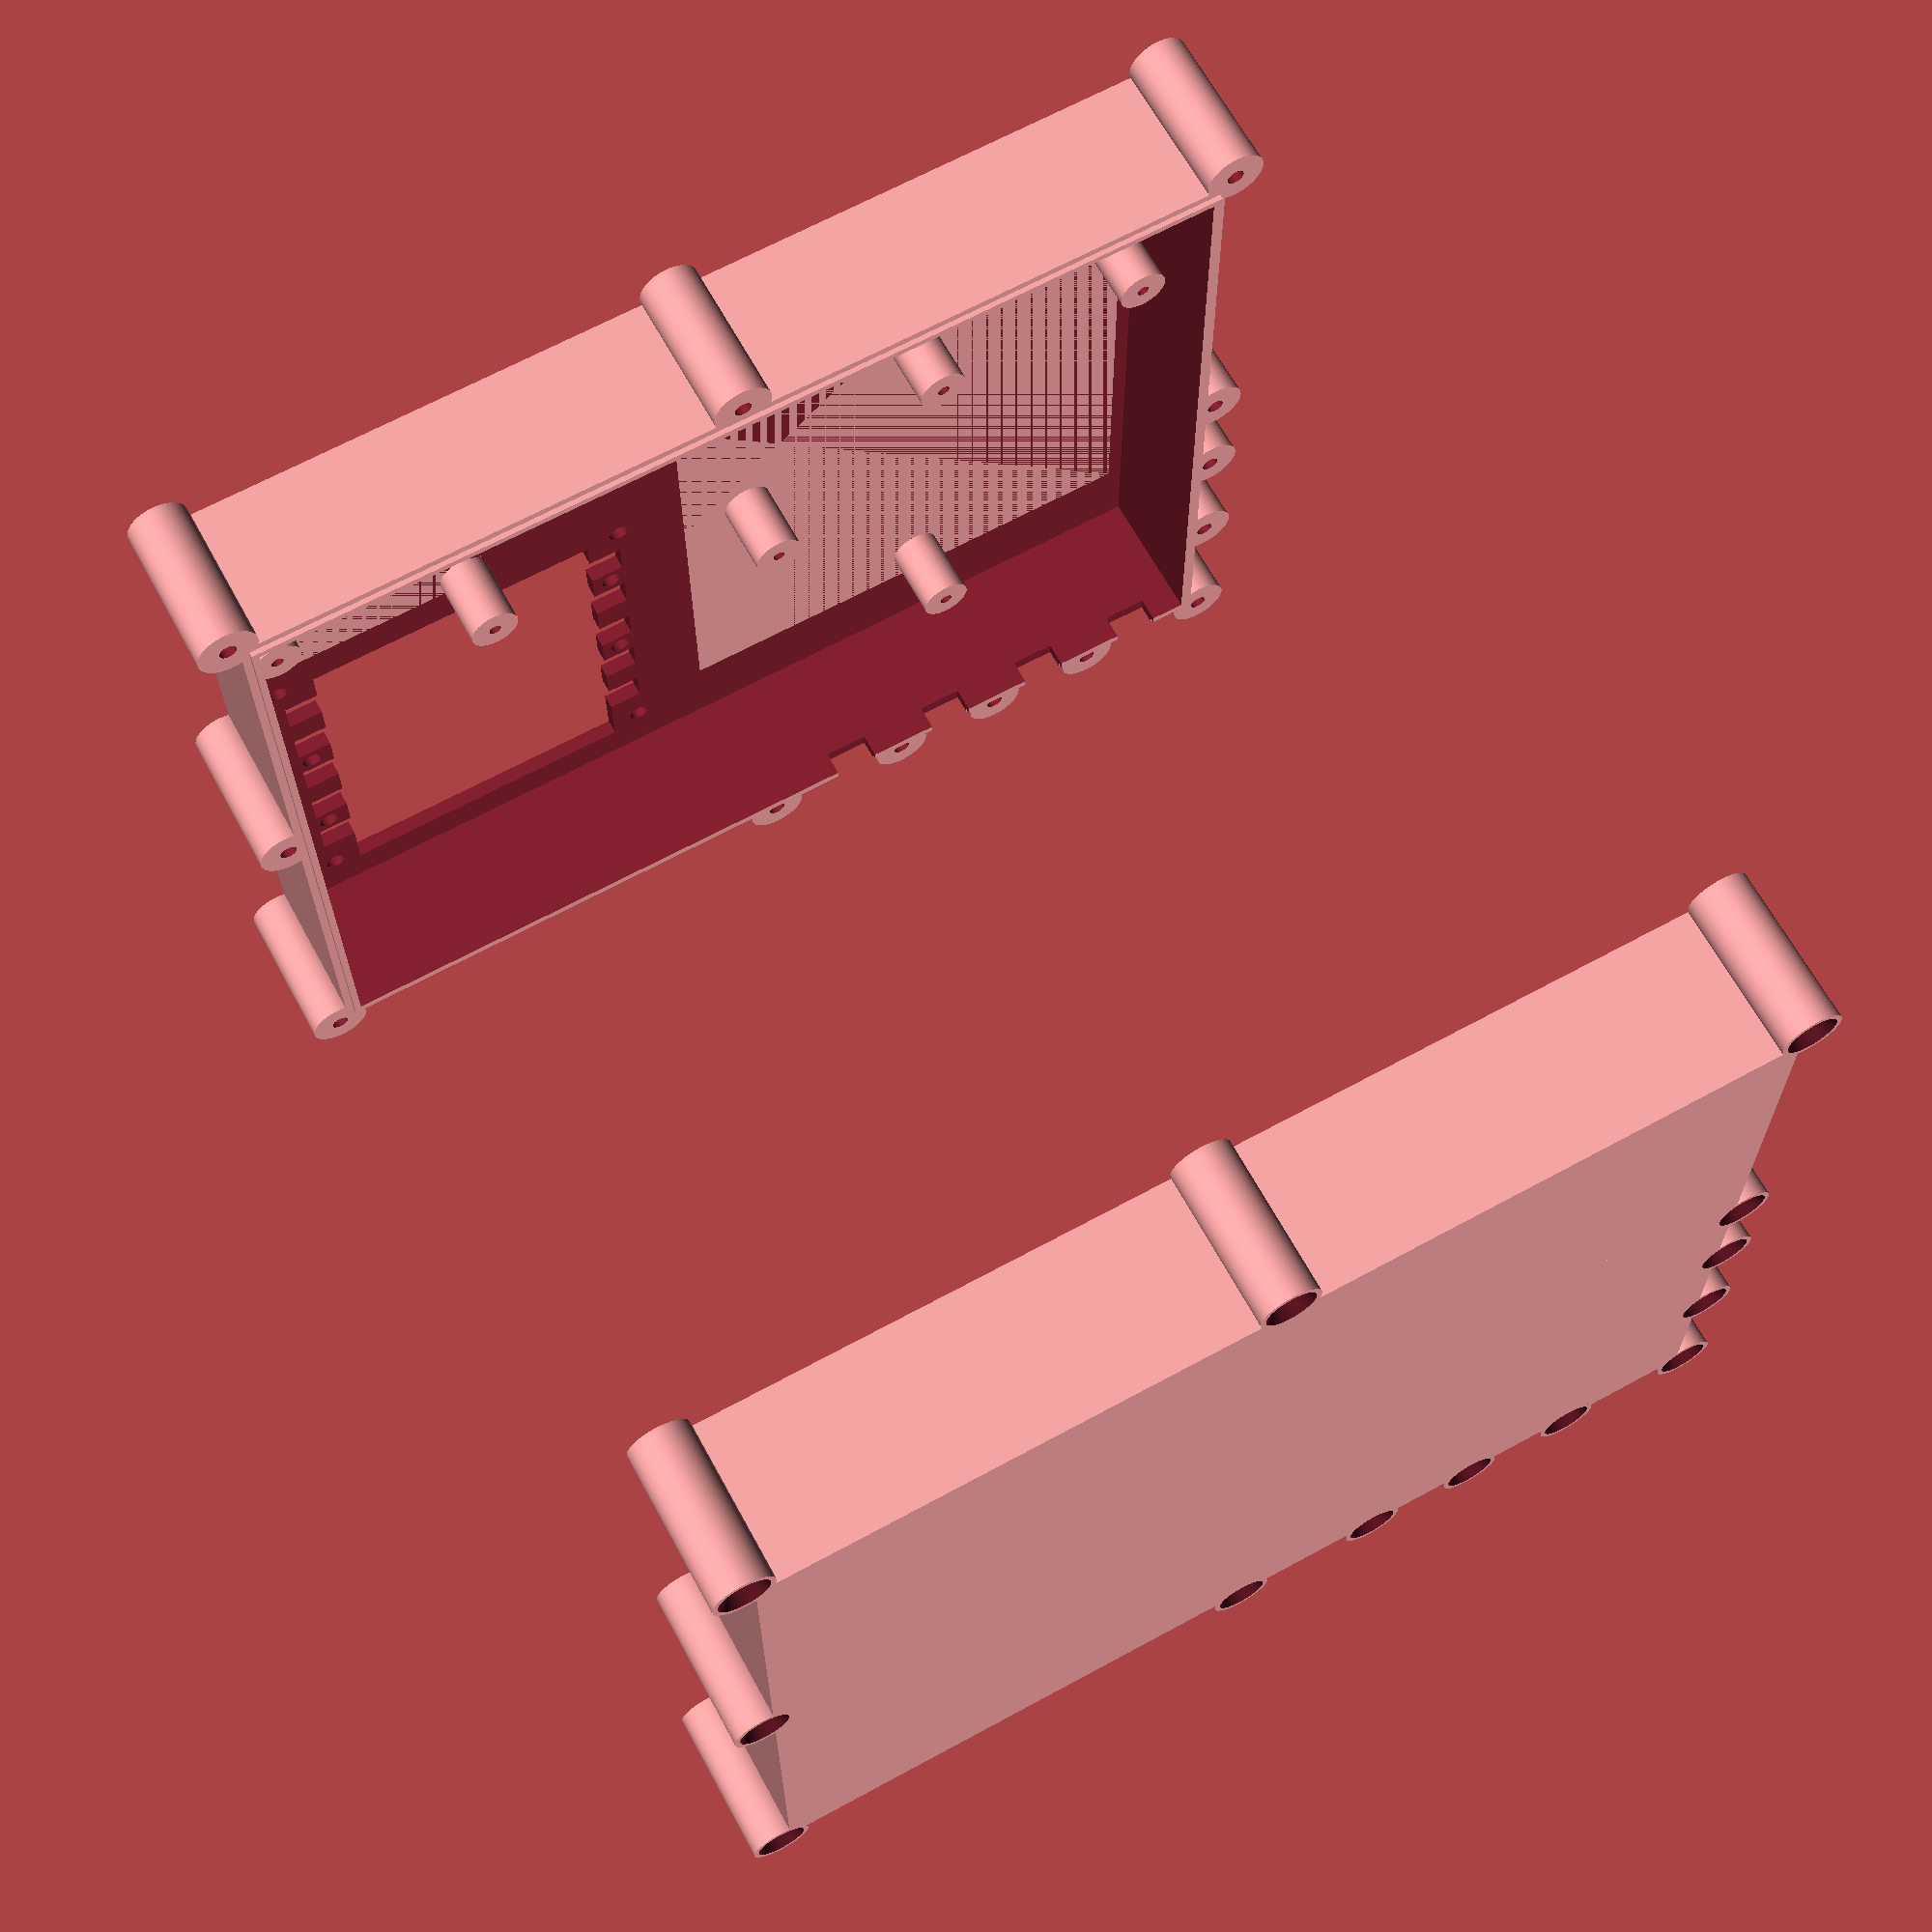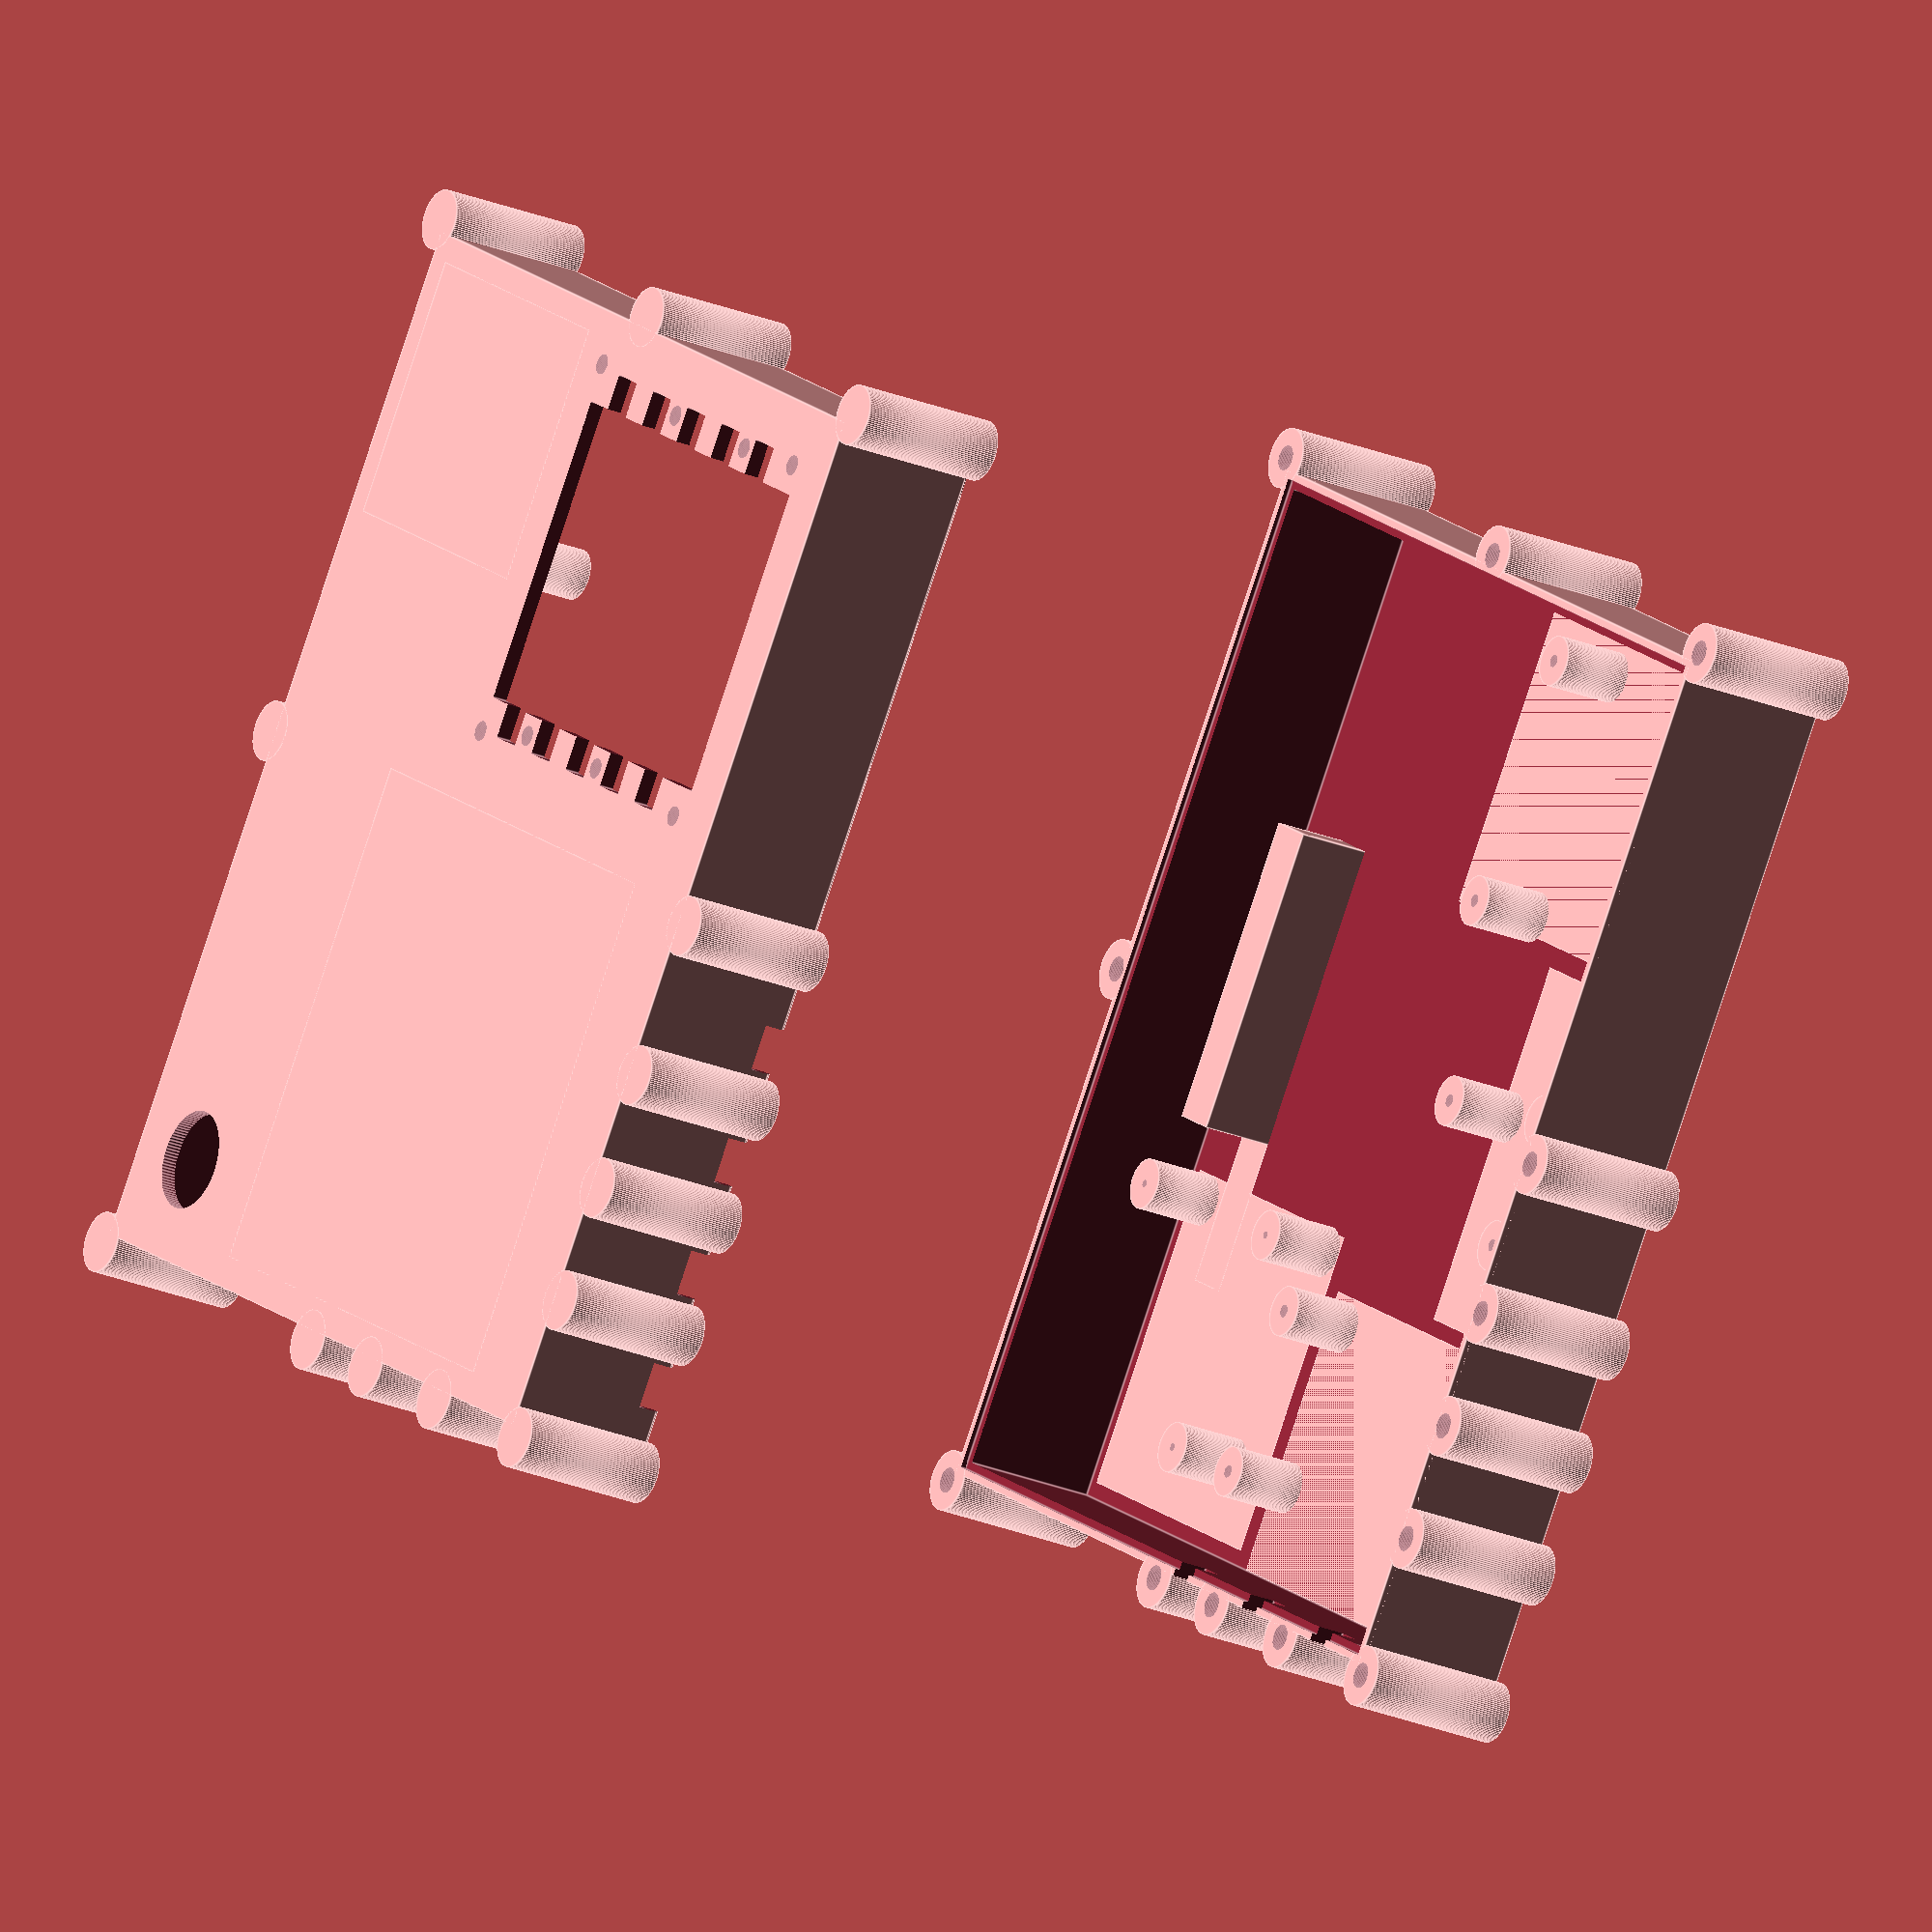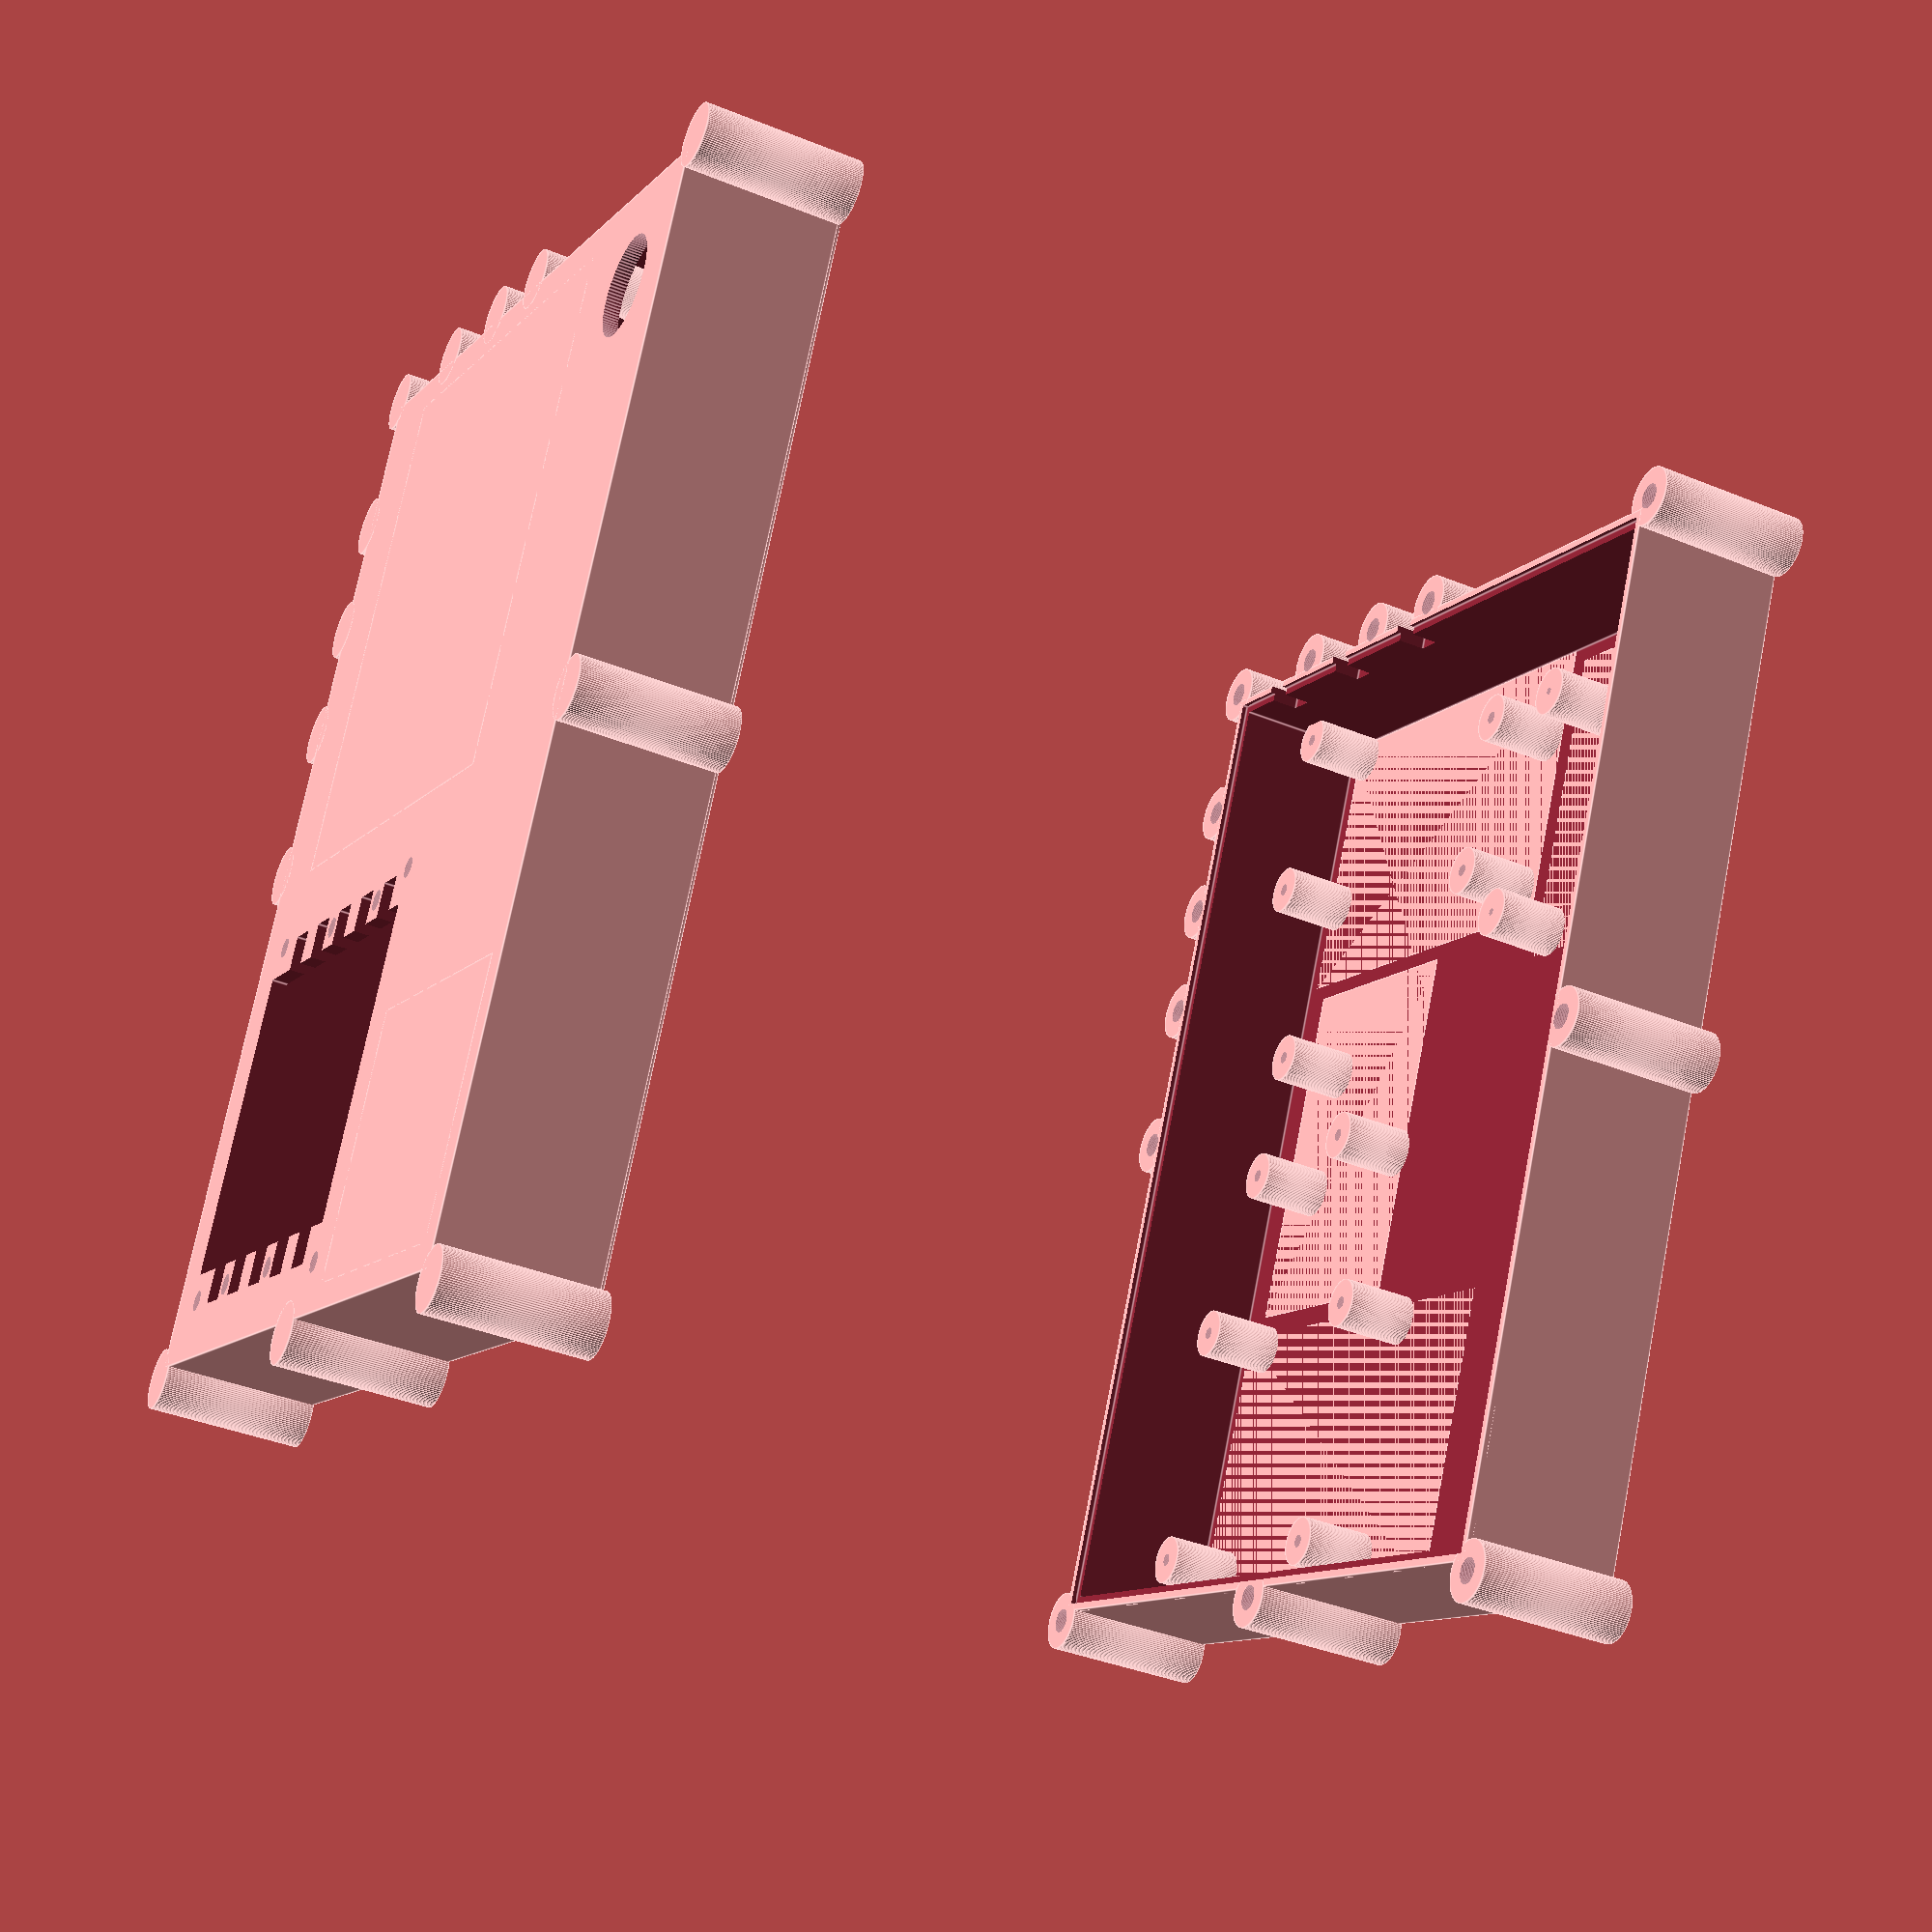
<openscad>
$fn=100;

module uchwyt1(){
cylinder(d=12, h=31);
}

module uchwyt2(){
cylinder(d=12, h=30);
}

module dziurka1(){
translate([0,0,-0.01])cylinder(d=5,h=35);
translate([0,0,-0.01])cylinder(d1=10,d2=5,h=4.5);
}

module dziurka2(){
translate([0,0,-3])cylinder(d=3.5,h=30);
}

module kolek(){
difference(){
cylinder(d=10,h=15);
translate([0,0,1])cylinder(d=2.5,h=15);
}
}

module kolek2(){
difference(){
cylinder(d=10,h=15);
translate([0,0,1])cylinder(d=1.5,h=15);
}
}
module rozdzielnica_zasilania(){
//difference(){
//cube([85,92,3]);
translate([5,4.44,-1])cylinder(d=4, h=10);
translate([8,36.44,-1])cylinder(d=4, h=10);
translate([8,64.44,-1])cylinder(d=4, h=10);
translate([7,83.44,-1])cylinder(d=4, h=10);
translate([80,4.44,-1])cylinder(d=4, h=10);
translate([77,21.44,-1])cylinder(d=4, h=10);
translate([77,49.44,-1])cylinder(d=4, h=10);
translate([79,82.44,-1])cylinder(d=4, h=10);

translate([5.5,11.75,-1])cube([7.25,7.25,10]);
translate([5.5,25.75,-1])cube([7.25,7.25,10]);
translate([5.5,39.75,-1])cube([7.25,7.25,10]);
translate([5.5,53.75,-1])cube([7.25,7.25,10]);
translate([5.5,67.75,-1])cube([7.25,7.25,10]);

translate([72.5,11,-1])cube([7.25,7.25,10]);
translate([72.5,25,-1])cube([7.25,7.25,10]);
translate([72.5,39,-1])cube([7.25,7.25,10]);
translate([72.5,53,-1])cube([7.25,7.25,10]);
translate([72.5,67,-1])cube([7.25,7.25,10]);

translate([12.5,5,-1])cube([60.5,81,10]);
//}
}

module baterie(){
cube([100,100,3]);
translate([2.78,3.25,2])kolek();
translate([47.78,5.25,2])kolek();
translate([85.78,39.25,2])kolek();
translate([47.78,91.75,2])kolek();

}



module rozdzielnica_sygnalu(){

cube([72,50,3]);
translate([30,3,2])kolek();
translate([26,37,2])kolek();
translate([52,35,2])kolek();

}

module silniki(){
cube([57,91,3]);
translate([6,6.17,2])kolek();
translate([39,5.17,2])kolek();
translate([18,87.17,2])kolek();
translate([53,87.17,2])kolek();

}

module zasilanie_5V(){
cube([59,51,3]);
translate([29,3.8,2])kolek();
translate([6,43.8,2])kolek();
translate([55,46.8,2])kolek();
}

module rpi(){
cube([95,61,3]);
translate([5,5,0]){
translate([3.5,3.5,2])kolek();
translate([3.5,52.5,2])kolek();
translate([61.5,3.5,2])kolek();
translate([61.5,52.5,2])kolek();
}
}

module router(){
cube([64,59,3]);
translate([-10,11,0])cube([30,10,3]);
translate([3.85+1.25,3.75+1.25,2])kolek2();
translate([2.85+1.25,52.5+1.25,2])kolek2();
translate([48.1+1.25,44.4+1.25,2])kolek2();
translate([-70,11,0])cube([60,10,17.5]);
}





difference(){
union(){
cube([205,165,30]);
difference(){
cube([205,165,26+5]);

}


translate([0-2,0-2,0])uchwyt1();
translate([205/2,0-2,0])uchwyt1();
translate([205+2,0-2,0])uchwyt1();

translate([0-2,165+2,0])uchwyt1();
translate([205/2,165+2,0])uchwyt1();
translate([205+2,165+2,0])uchwyt1();

translate([0-2,165/2,0])uchwyt1();
translate([205+2,165/2,0])uchwyt1();

translate([205+2,165-31,0])uchwyt1();
translate([205+2,165-59,0])uchwyt1();

translate([205-26,165+2,0])uchwyt1();
translate([205-49,165+2,0])uchwyt1();
translate([205-72,165+2,0])uchwyt1();
}
translate([1.4,1.4,26+4])cube([205-2.8,165-2.8,20]);
translate([3,3,3])cube([199,159,300]);
translate([200,165-20,30-5.5])cube([10,5.5,15.5]);
translate([200,165-48,30-5.5])cube([10,5.5,15.5]);
translate([200,165-76,30-5.5])cube([10,5.5,15.5]);

translate([0-2,0-2,0])dziurka1();
translate([205/2,0-2,0])dziurka1();
translate([205+2,0-2,0])dziurka1();

translate([0-2,165+2,0])dziurka1();
translate([205/2,165+2,0])dziurka1();
translate([205+2,165+2,0])dziurka1();

translate([0-2,165/2,0])dziurka1();
translate([205+2,165/2,0])dziurka1();

translate([205+2,165-31,0])dziurka1();
translate([205+2,165-59,0])dziurka1();

translate([205-26,165+2,0])dziurka1();
translate([205-49,165+2,0])dziurka1();
translate([205-72,165+2,0])dziurka1();



}
translate([5,160,0])rotate([0,0,-90])rpi();
translate([135,5,0])router();
translate([70,105,0])rozdzielnica_sygnalu();
translate([145,68,0])silniki();



translate([0,0,200]){
difference(){
union(){
cube([205,165,30]);
translate([0,0,-1])difference(){
translate([1.6,1.6,0])cube([199+3.2,159+3.2,5]);
translate([3,3,-1])cube([199,159,10]);
}

translate([0-2,0-2,0])uchwyt2();
translate([205/2,0-2,0])uchwyt2();
translate([205+2,0-2,0])uchwyt2();

translate([0-2,165+2,0])uchwyt2();
translate([205/2,165+2,0])uchwyt2();
translate([205+2,165+2,0])uchwyt2();

translate([0-2,165/2,0])uchwyt2();
translate([205+2,165/2,0])uchwyt2();

translate([205+2,165-31,0])uchwyt2();
translate([205+2,165-59,0])uchwyt2();

translate([205-26,165+2,0])uchwyt2();
translate([205-49,165+2,0])uchwyt2();
translate([205-72,165+2,0])uchwyt2();


}
translate([205-19,155,-11])cube([9,20,15]);
translate([205-42,155,-11])cube([9,20,15]);
translate([205-65,155,-11])cube([9,20,15]);
translate([205-88,155,-11])cube([9,20,15]);
translate([3,3,-3])cube([199,159,30]);
translate([5,68,7+17])rotate([0,0,0])rozdzielnica_zasilania();
translate([195-10,10+10,5+20])cylinder(d=19.5,h=10);

translate([0-2,0-2,0])dziurka2();
translate([205/2,0-2,0])dziurka2();
translate([205+2,0-2,0])dziurka2();

translate([0-2,165+2,0])dziurka2();
translate([205/2,165+2,0])dziurka2();
translate([205+2,165+2,0])dziurka2();

translate([0-2,165/2,0])dziurka2();
translate([205+2,165/2,0])dziurka2();

translate([205+2,165-31,0])dziurka2();
translate([205+2,165-59,0])dziurka2();

translate([205-26,165+2,0])dziurka2();
translate([205-49,165+2,0])dziurka2();
translate([205-72,165+2,0])dziurka2();


}

translate([199,45,30])rotate([0,0,0])rotate([0,180,0])baterie();

translate([5,5,30])rotate([0,180,270])zasilanie_5V();
}


</openscad>
<views>
elev=113.9 azim=0.1 roll=28.7 proj=p view=wireframe
elev=24.1 azim=123.5 roll=55.4 proj=o view=edges
elev=218.8 azim=115.2 roll=117.0 proj=p view=edges
</views>
